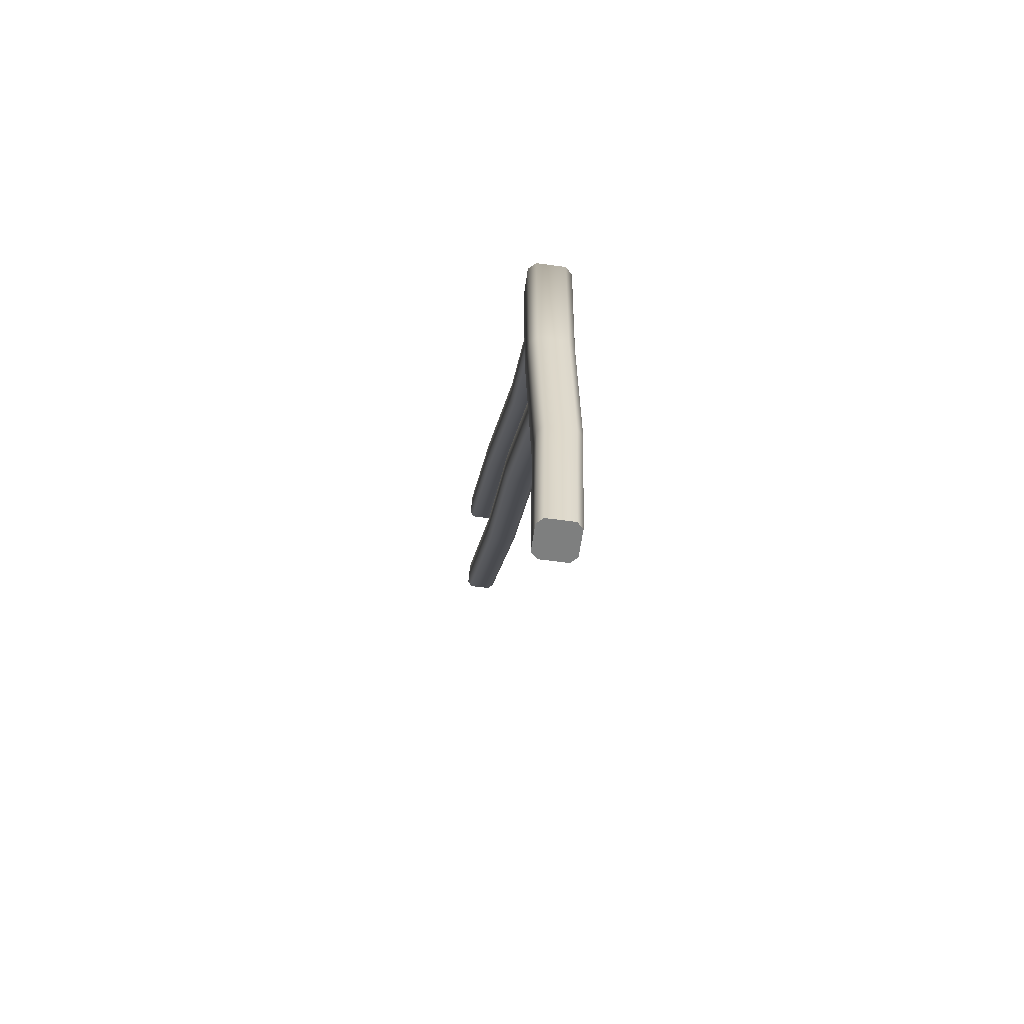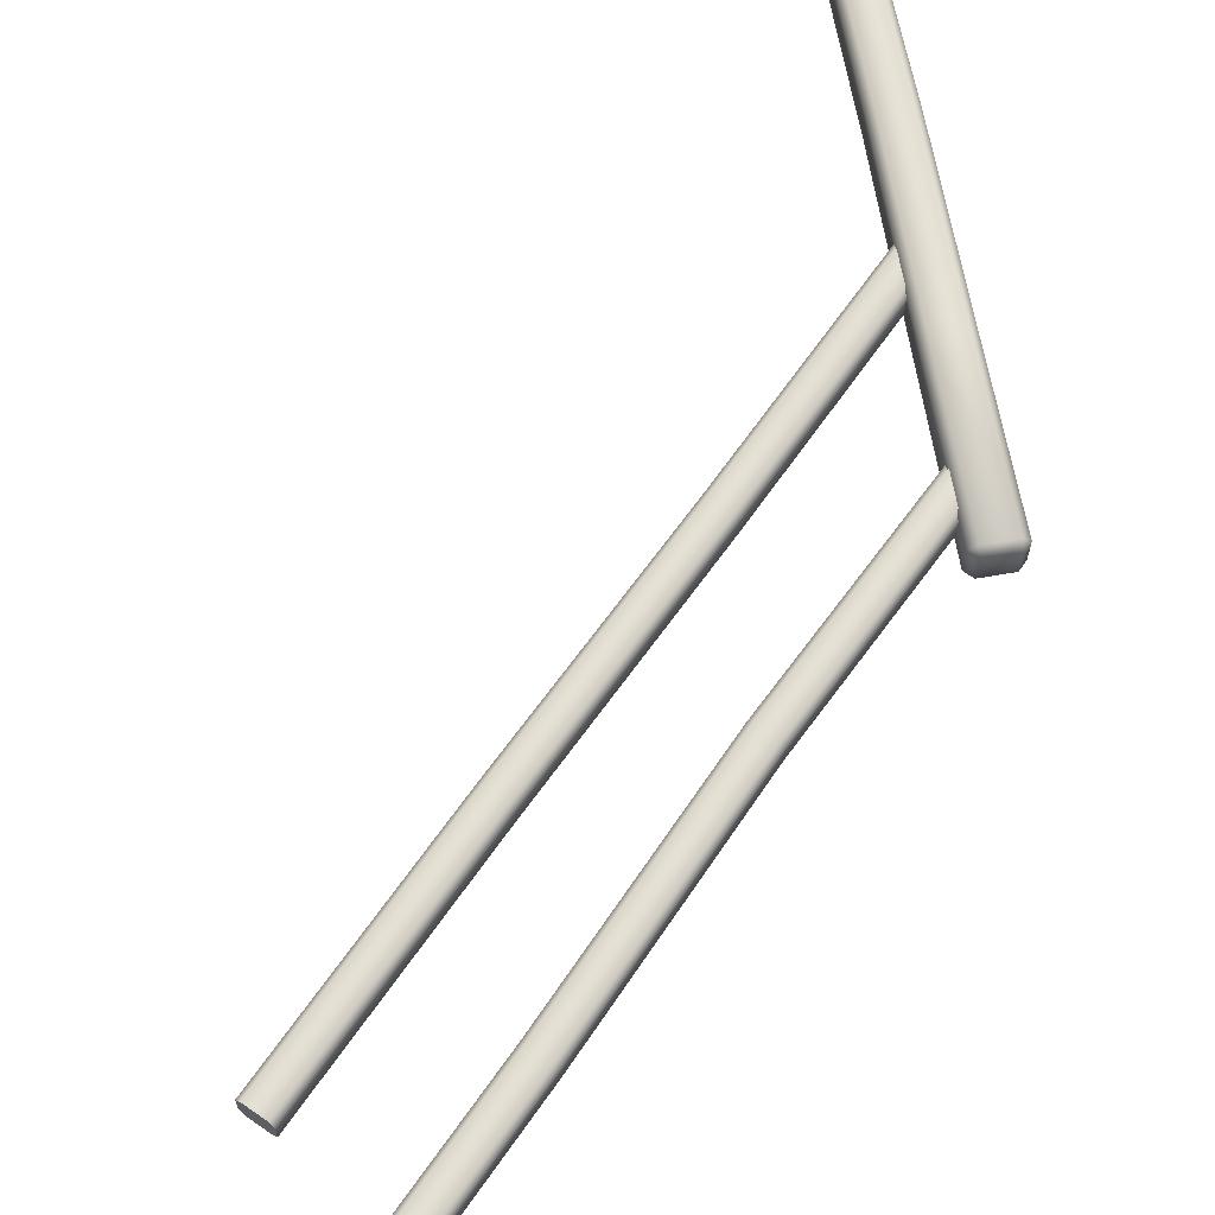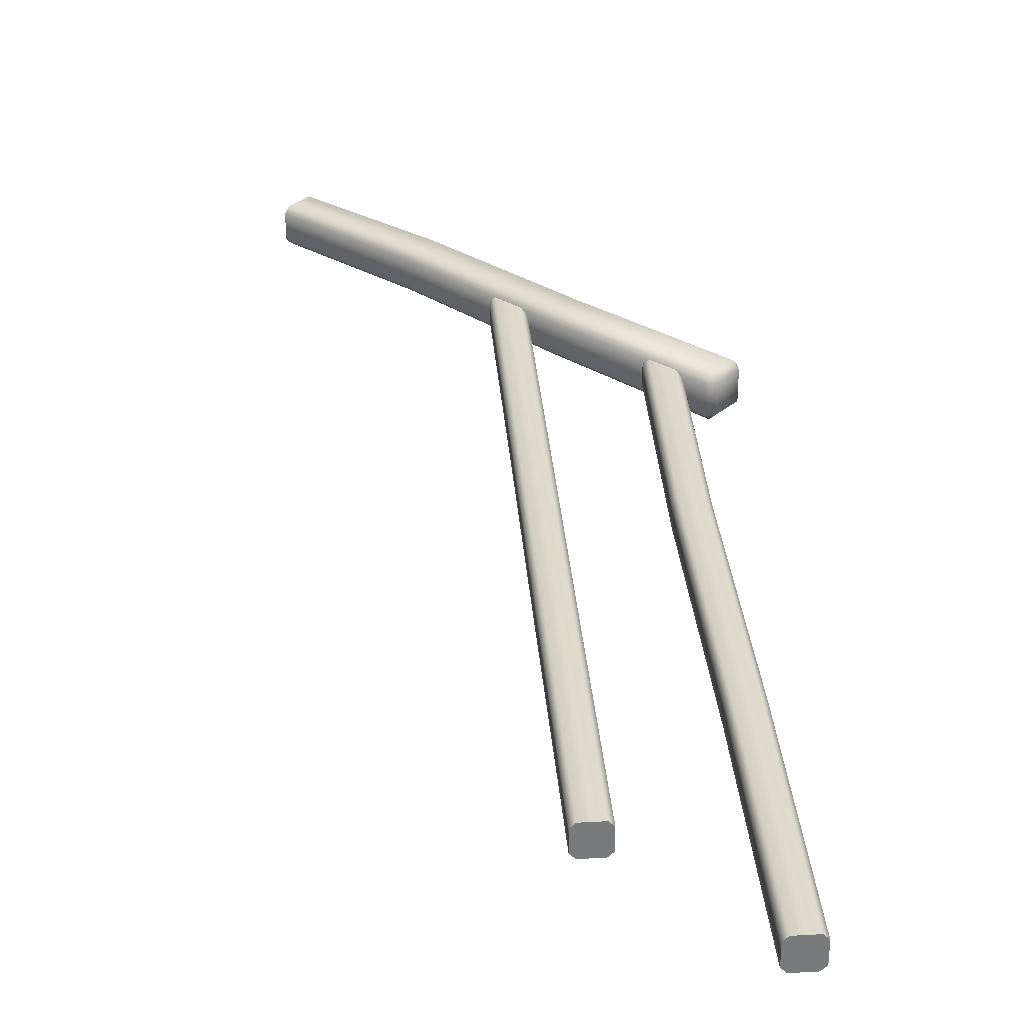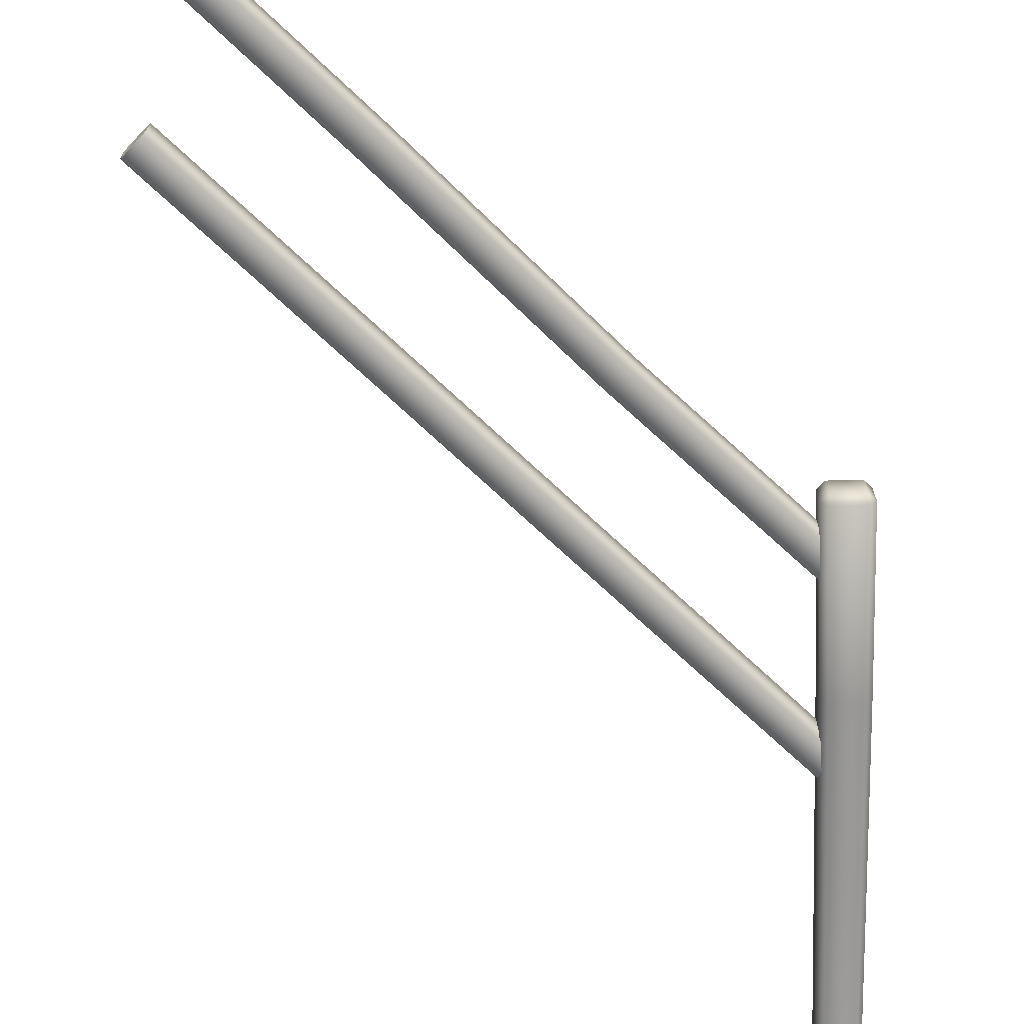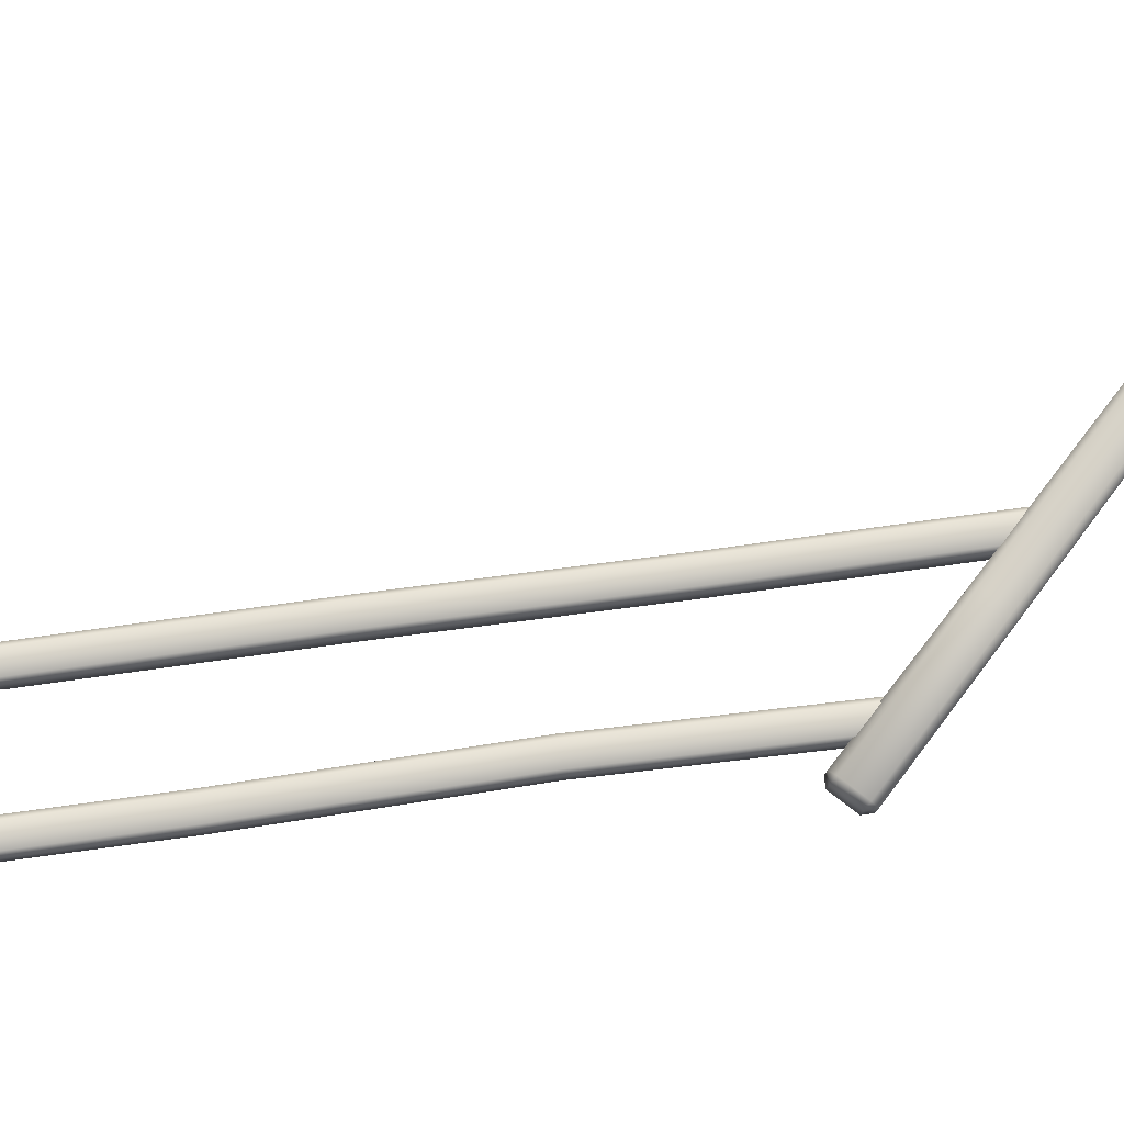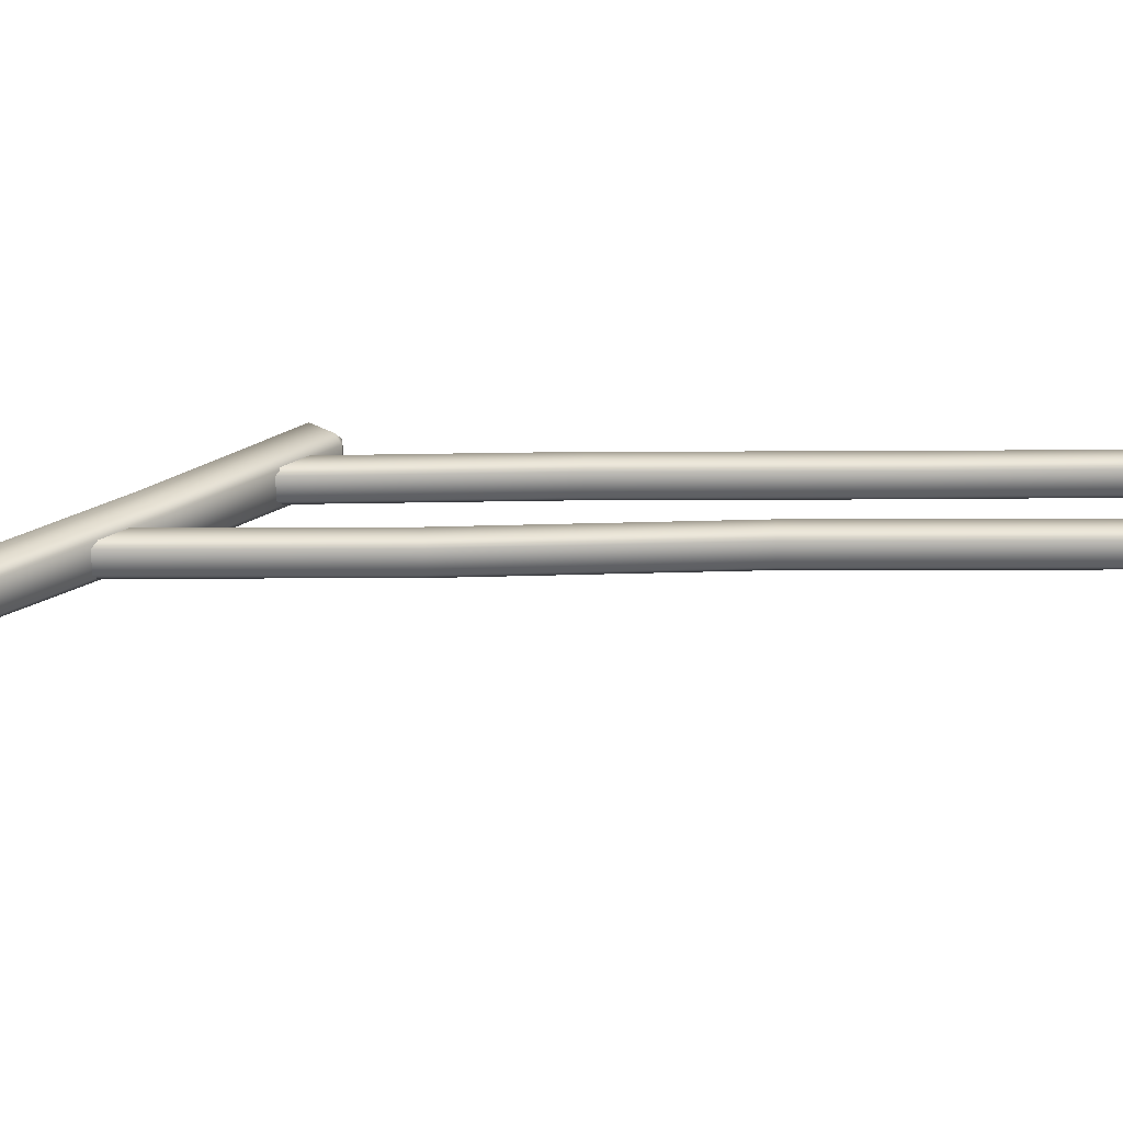
<metadata>
{"format":"obj","ext":"obj","renderer":"f3d","projection":"perspective","resolution":1024,"background":"white","views":[{"elev":-59.6,"azim":-98.0,"up":"+Y"},{"elev":65.7,"azim":170.1,"up":"+Z"},{"elev":32.3,"azim":130.6,"up":"+Z"},{"elev":-69.1,"azim":-178.5,"up":"+Z"},{"elev":79.2,"azim":-142.6,"up":"+Z"},{"elev":26.4,"azim":43.9,"up":"+Z"}]}
</metadata>
<code>
g Wooden_Railings_2
v -0.04185 0.9239 -0.02811
v -0.02811 0.9239 -0.04185
v -0.02811 0.9376 -0.02811
v -0.02811 0.9376 0.02811
v -0.02811 0.9239 0.04185
v -0.04185 0.9239 0.02811
v -0.02811 0.9376 -0.02811
v -0.02811 0.9239 -0.04185
v 0.02811 0.9239 -0.04185
v 0.6551 1.483 -0.02891
v 1.02 1.792 -0.02891
v 0.9919 1.82 -0.02891
v 0.6831 1.455 -0.02891
v 1.026 1.785 -0.01982
v 0.3196 1.135 -0.02227
v 0.6895 1.448 -0.01982
v 0.3476 1.107 -0.02227
v -0.01857 0.8085 -0.02891
v 0.3541 1.101 -0.01317
v 0.009471 0.7805 -0.02891
v 0.0159 0.774 -0.01982
v -0.02844 0.6056 -0.04108
v 0.02811 0.9239 -0.04185
v -0.02811 0.9239 -0.04185
v 0.0256 0.6056 -0.04108
v 0.04185 0.9239 -0.02811
v -0.0276 0.2823 -0.03206
v 0.03856 0.6056 -0.02811
v 0.02424 0.2823 -0.03206
v -0.02482 -0.005484 -0.03624
v 0.03643 0.2823 -0.01987
v 0.02482 -0.005484 -0.03624
v 0.03624 -0.005484 -0.02482
v 0.03856 0.6056 -0.02811
v 0.04185 0.9239 0.02811
v 0.04185 0.9239 -0.02811
v 0.03856 0.6056 0.02592
v 0.03643 0.2823 -0.01987
v 0.03643 0.2823 0.03197
v 0.03624 -0.005484 -0.02482
v 0.03624 -0.005484 0.02482
v 0.6486 1.489 0.01982
v 0.9855 1.826 -0.01982
v 0.9855 1.826 0.01982
v 0.6486 1.489 -0.01982
v 0.9919 1.82 -0.02891
v 0.3132 1.142 0.02647
v 0.6551 1.483 -0.02891
v 0.3132 1.142 -0.01317
v -0.025 0.8149 0.01982
v 0.3196 1.135 -0.02227
v -0.025 0.8149 -0.01982
v -0.01857 0.8085 -0.02891
v 0.6831 1.455 0.02891
v 0.9919 1.82 0.02891
v 1.02 1.792 0.02891
v 0.6551 1.483 0.02891
v 0.9855 1.826 0.01982
v 0.3476 1.107 0.03556
v 0.6486 1.489 0.01982
v 0.3196 1.135 0.03556
v 0.009471 0.7805 0.02891
v 0.3132 1.142 0.02647
v -0.01857 0.8085 0.02891
v -0.025 0.8149 0.01982
v 0.6895 1.448 -0.01982
v 1.026 1.785 0.01982
v 1.026 1.785 -0.01982
v 0.6895 1.448 0.01982
v 1.02 1.792 0.02891
v 0.3541 1.101 -0.01317
v 0.6831 1.455 0.02891
v 0.3541 1.101 0.02647
v 0.0159 0.774 -0.01982
v 0.3476 1.107 0.03556
v 0.0159 0.774 0.01982
v 0.009471 0.7805 0.02891
v 0.6907 1.124 -0.01569
v 1.026 1.461 0.01982
v 1.026 1.461 -0.01982
v 0.6907 1.124 0.02395
v 0.3516 0.7869 -0.02372
v 0.3516 0.7869 0.01592
v 0.0159 0.4499 -0.01982
v 0.0159 0.4499 0.01982
v 0.02811 0.9376 -0.02811
v 0.02811 0.9239 -0.04185
v 0.04185 0.9239 -0.02811
v 0.04185 0.9239 0.02811
v 0.02811 0.9376 0.02811
v 0.02811 0.9376 0.02811
v 0.04185 0.9239 0.02811
v 0.02811 0.9239 0.04185
v -0.02811 0.9239 0.04185
v -0.02811 0.9376 0.02811
v -0.02811 0.9376 -0.02811
v 0.02811 0.9239 -0.04185
v 0.02811 0.9376 -0.02811
v 0.02811 0.9376 0.02811
v -0.02811 0.9376 0.02811
v -0.04185 0.9239 -0.02811
v -0.04185 0.9239 0.02811
v 0.6498 1.165 -0.01569
v 0.9919 1.495 -0.02891
v 0.9855 1.502 -0.01982
v 0.6562 1.158 -0.02478
v 1.02 1.467 -0.02891
v 0.3107 0.8278 -0.02372
v 0.6843 1.13 -0.02478
v 0.3172 0.8213 -0.03281
v -0.025 0.4907 -0.01982
v 0.3452 0.7933 -0.03281
v -0.01857 0.4843 -0.02891
v 0.009471 0.4563 -0.02891
v 0.3516 0.7869 -0.02372
v 0.009471 0.4563 -0.02891
v 0.0159 0.4499 -0.01982
v 0.3452 0.7933 -0.03281
v 0.6907 1.124 -0.01569
v 0.6843 1.13 -0.02478
v 1.026 1.461 -0.01982
v 1.02 1.467 -0.02891
v -0.04185 0.9239 0.02811
v -0.02811 0.9239 0.04185
v -0.02844 0.6056 0.03889
v -0.0414 0.6056 0.02592
v -0.04185 0.9239 -0.02811
v -0.0276 0.2823 0.04416
v -0.0414 0.6056 -0.02811
v -0.02811 0.9239 -0.04185
v -0.02844 0.6056 -0.04108
v -0.03979 0.2823 0.03197
v -0.02482 -0.005484 0.03624
v -0.03624 -0.005484 0.02482
v -0.03979 0.2823 -0.01987
v -0.0276 0.2823 -0.03206
v -0.03624 -0.005484 -0.02482
v -0.02482 -0.005484 -0.03624
v -0.02482 -0.005484 -0.03624
v -0.03624 -0.005484 -0.02482
v -0.03624 -0.005484 0.02482
v -0.02482 -0.005484 0.03624
v 0.02482 -0.005484 -0.03624
v 0.02482 -0.005484 0.03624
v 0.03624 -0.005484 -0.02482
v 0.03624 -0.005484 0.02482
v 0.9919 1.82 0.02891
v 0.9855 1.826 0.01982
v 0.9855 1.826 -0.01982
v 0.9919 1.82 -0.02891
v 1.02 1.792 0.02891
v 1.02 1.792 -0.02891
v 1.026 1.785 0.01982
v 1.026 1.785 -0.01982
v 0.9919 1.495 0.02891
v 0.9855 1.502 0.01982
v 0.9855 1.502 -0.01982
v 0.9919 1.495 -0.02891
v 1.02 1.467 0.02891
v 1.02 1.467 -0.02891
v 1.026 1.461 0.01982
v 1.026 1.461 -0.01982
v 0.02811 0.9239 0.04185
v 0.04185 0.9239 0.02811
v 0.03856 0.6056 0.02592
v 0.0256 0.6056 0.03889
v -0.02811 0.9239 0.04185
v 0.03643 0.2823 0.03197
v -0.02844 0.6056 0.03889
v 0.02424 0.2823 0.04416
v 0.03624 -0.005484 0.02482
v -0.0276 0.2823 0.04416
v 0.02482 -0.005484 0.03624
v -0.02482 -0.005484 0.03624
v 0.9855 1.502 0.01982
v 0.9919 1.495 0.02891
v 0.6562 1.158 0.03304
v 0.6498 1.165 0.02395
v 0.9855 1.502 -0.01982
v 0.3172 0.8213 0.02502
v 0.6498 1.165 -0.01569
v 0.3107 0.8278 0.01592
v -0.01857 0.4843 0.02891
v 0.3107 0.8278 -0.02372
v -0.025 0.4907 0.01982
v -0.025 0.4907 -0.01982
v 1.02 1.467 0.02891
v 1.026 1.461 0.01982
v 0.6907 1.124 0.02395
v 0.6843 1.13 0.03304
v 0.9919 1.495 0.02891
v 0.3516 0.7869 0.01592
v 0.6562 1.158 0.03304
v 0.3452 0.7933 0.02502
v 0.0159 0.4499 0.01982
v 0.3172 0.8213 0.02502
v 0.009471 0.4563 0.02891
v -0.01857 0.4843 0.02891
g Wooden_Railings_2_0
f 3 2 1
f 6 5 4
f 9 8 7
f 12 11 10
f 11 13 10
f 13 11 14
f 10 13 15
f 16 13 14
f 13 17 15
f 17 13 16
f 15 17 18
f 19 17 16
f 17 20 18
f 20 17 19
f 21 20 19
f 24 23 22
f 23 25 22
f 25 23 26
f 22 25 27
f 28 25 26
f 25 29 27
f 29 25 28
f 27 29 30
f 31 29 28
f 29 32 30
f 32 29 31
f 33 32 31
f 36 35 34
f 35 37 34
f 34 37 38
f 37 39 38
f 38 39 40
f 39 41 40
f 44 43 42
f 43 45 42
f 43 46 45
f 42 45 47
f 46 48 45
f 45 49 47
f 45 48 49
f 47 49 50
f 48 51 49
f 49 52 50
f 49 51 52
f 51 53 52
f 56 55 54
f 55 57 54
f 57 55 58
f 54 57 59
f 60 57 58
f 57 61 59
f 61 57 60
f 59 61 62
f 63 61 60
f 61 64 62
f 64 61 63
f 65 64 63
f 68 67 66
f 67 69 66
f 69 67 70
f 66 69 71
f 72 69 70
f 69 73 71
f 73 69 72
f 71 73 74
f 75 73 72
f 73 76 74
f 76 73 75
f 77 76 75
f 80 79 78
f 79 81 78
f 78 81 82
f 81 83 82
f 82 83 84
f 83 85 84
f 88 87 86
f 89 88 86
f 90 89 86
f 93 92 91
f 94 93 91
f 95 94 91
f 98 97 96
f 98 96 99
f 96 100 99
f 96 101 100
f 101 102 100
f 105 104 103
f 104 106 103
f 104 107 106
f 103 106 108
f 107 109 106
f 106 110 108
f 106 109 110
f 108 110 111
f 109 112 110
f 110 113 111
f 110 112 113
f 112 114 113
f 117 116 115
f 116 118 115
f 115 118 119
f 118 120 119
f 119 120 121
f 120 122 121
f 125 124 123
f 126 125 123
f 123 127 126
f 128 125 126
f 127 129 126
f 127 130 129
f 130 131 129
f 132 128 126
f 126 129 132
f 133 128 132
f 134 133 132
f 129 131 135
f 129 135 132
f 132 135 134
f 131 136 135
f 135 137 134
f 135 136 137
f 136 138 137
f 141 140 139
f 142 141 139
f 142 139 143
f 144 142 143
f 143 145 144
f 145 146 144
f 149 148 147
f 150 149 147
f 150 147 151
f 152 150 151
f 151 153 152
f 153 154 152
f 157 156 155
f 158 157 155
f 158 155 159
f 160 158 159
f 159 161 160
f 161 162 160
f 165 164 163
f 166 165 163
f 163 167 166
f 168 165 166
f 167 169 166
f 170 168 166
f 166 169 170
f 171 168 170
f 169 172 170
f 173 171 170
f 170 172 173
f 172 174 173
f 177 176 175
f 178 177 175
f 175 179 178
f 180 177 178
f 179 181 178
f 182 180 178
f 178 181 182
f 183 180 182
f 181 184 182
f 185 183 182
f 182 184 185
f 184 186 185
f 189 188 187
f 190 189 187
f 187 191 190
f 192 189 190
f 191 193 190
f 194 192 190
f 190 193 194
f 195 192 194
f 193 196 194
f 197 195 194
f 194 196 197
f 196 198 197

</code>
